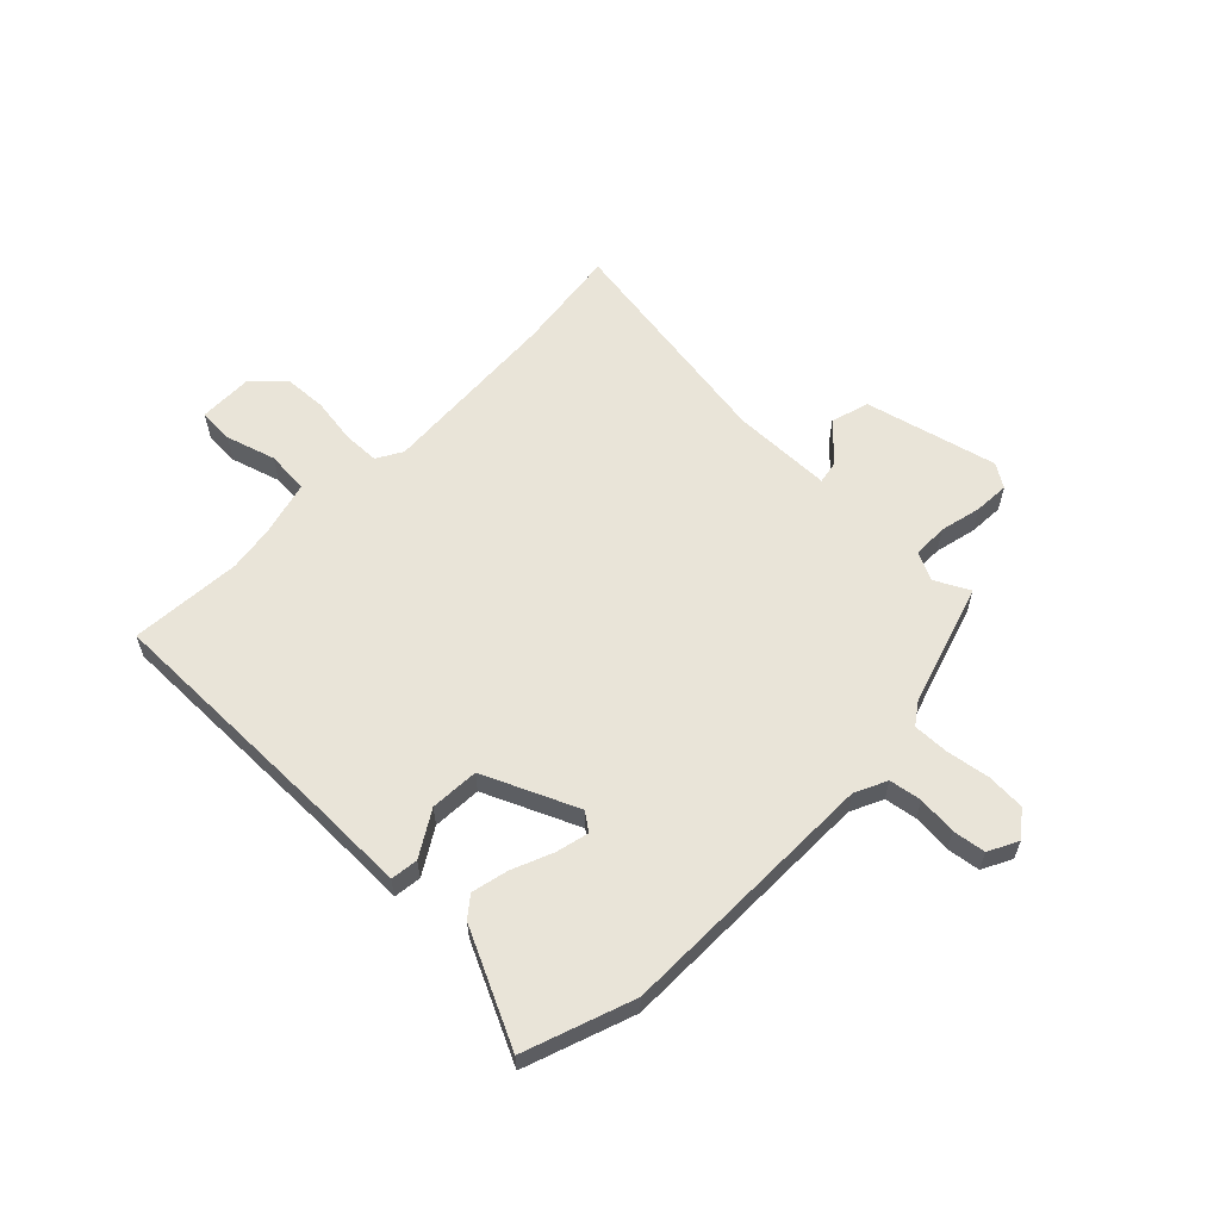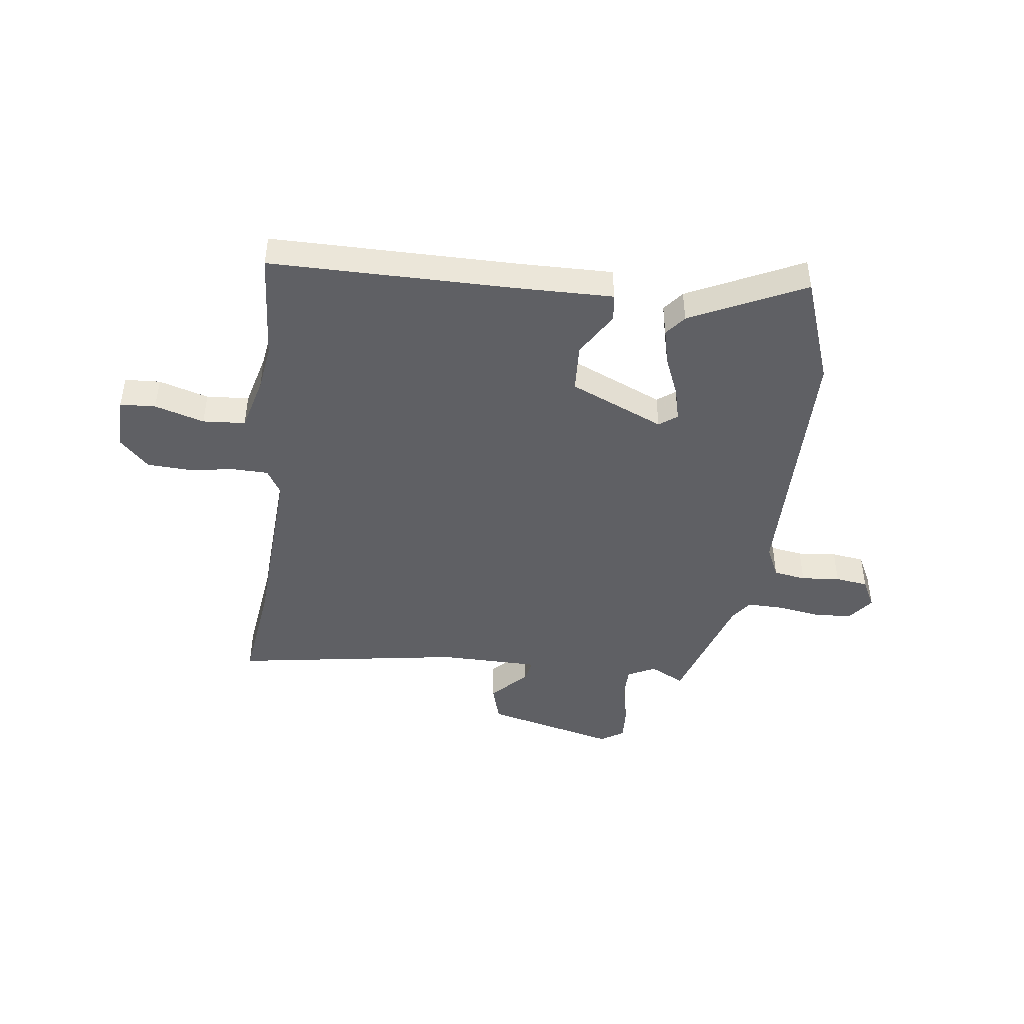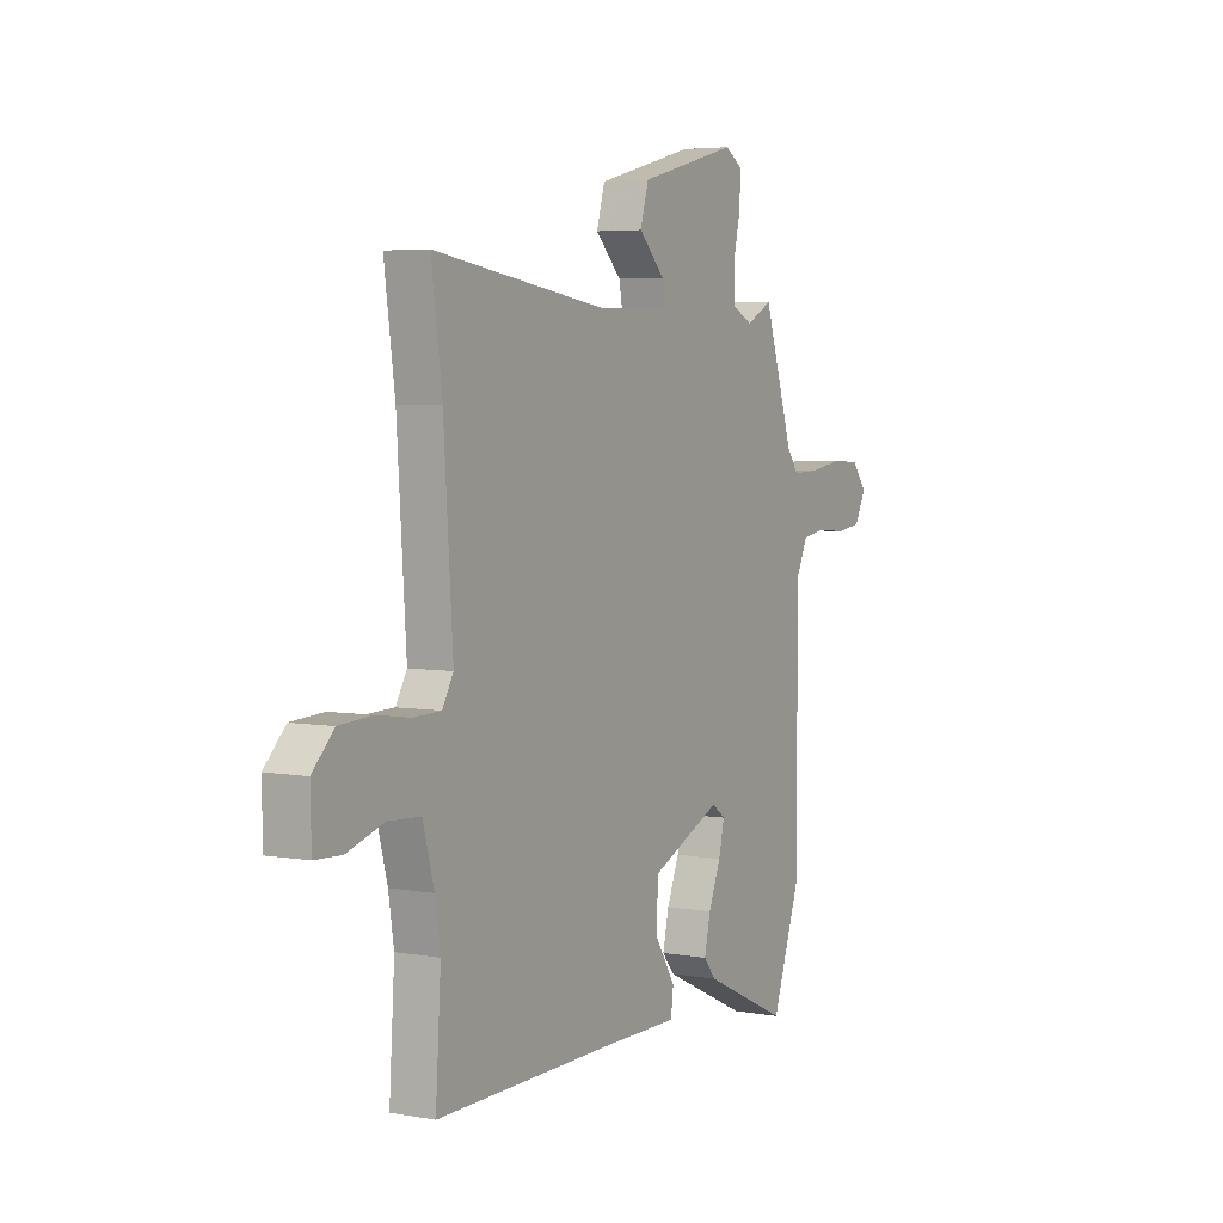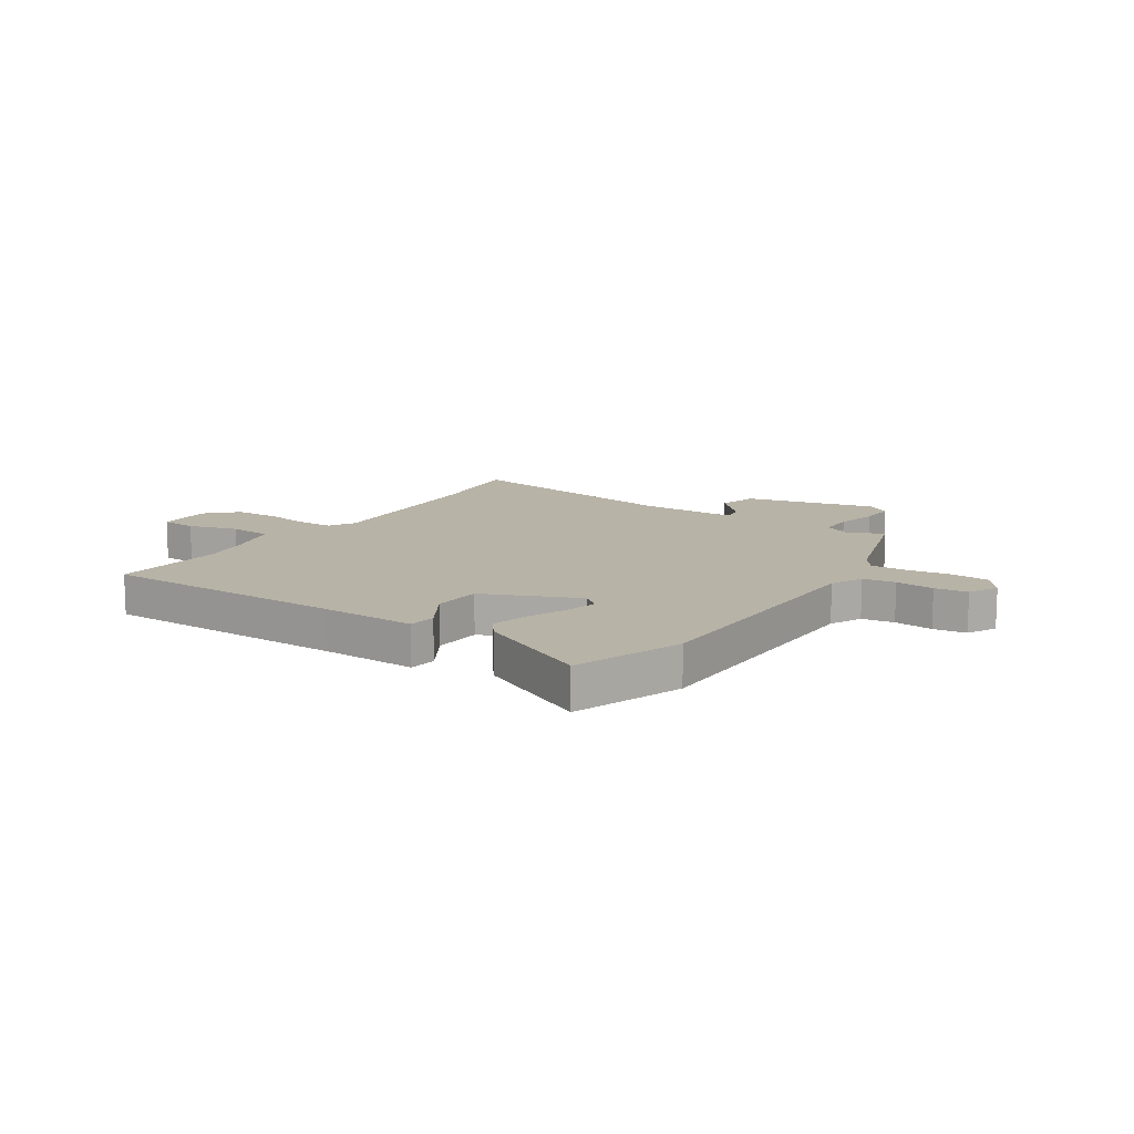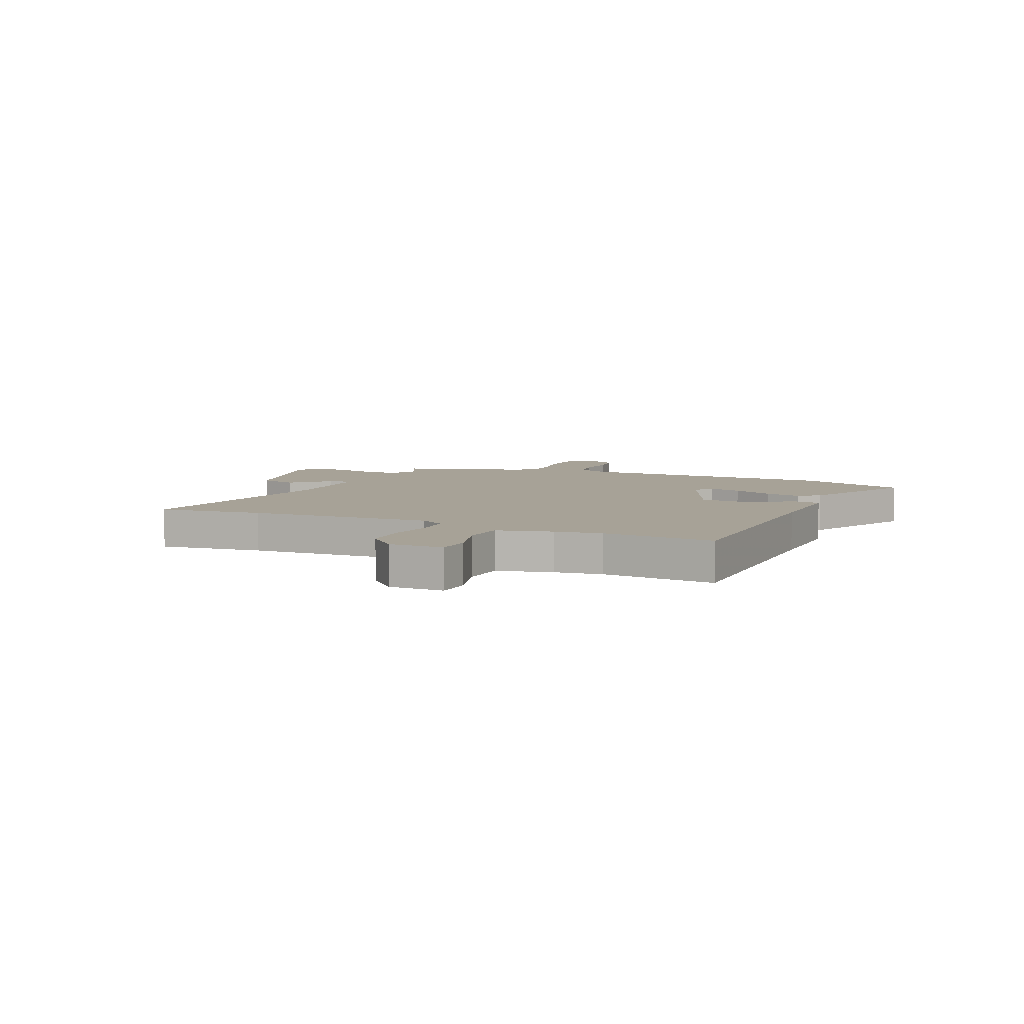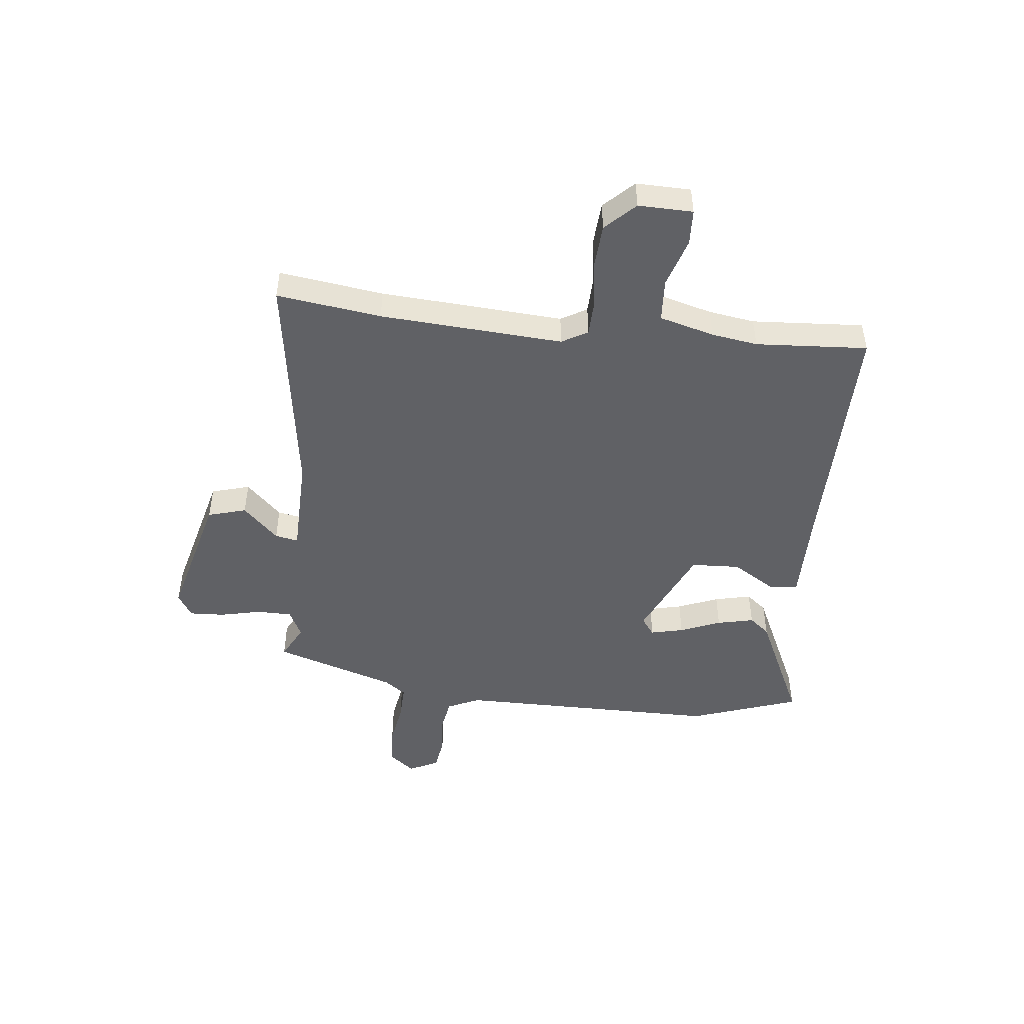
<metadata>
{"format":"obj","ext":"obj","renderer":"f3d","projection":"perspective","resolution":1024,"background":"white","views":[{"elev":60.1,"azim":-135.2,"up":"+Y"},{"elev":-44.6,"azim":173.3,"up":"+Y"},{"elev":4.7,"azim":119.6,"up":"+Z"},{"elev":12.7,"azim":-145.8,"up":"+Y"},{"elev":6.6,"azim":114.8,"up":"+Y"},{"elev":-47.7,"azim":83.8,"up":"+Y"}]}
</metadata>
<code>
v 0.505 0.07 0.536
v 0.479 0.07 0.346
v 0.457 0.07 0.013
v 0.484 0.07 -0.034
v 0.55 0.07 -0.036
v 0.634 0.07 -0.024
v 0.713 0.07 -0.029
v 0.765 0.07 -0.082
v 0.763 0.07 -0.181
v 0.698 0.07 -0.184
v 0.608 0.07 -0.156
v 0.53 0.07 -0.161
v 0.503 0.07 -0.261
v 0.49 0.07 -0.345
v 0.503 0.07 -0.549
v 0.056 0.07 -0.545
v -0.118 0.07 -0.546
v -0.124 0.07 -0.496
v -0.074 0.07 -0.415
v -0.078 0.07 -0.326
v -0.249 0.07 -0.249
v -0.282 0.07 -0.273
v -0.268 0.07 -0.333
v -0.238 0.07 -0.407
v -0.223 0.07 -0.474
v -0.253 0.07 -0.511
v -0.462 0.07 -0.609
v -0.531 0.07 -0.41
v -0.531 0.07 0.072
v -0.558 0.07 0.131
v -0.617 0.07 0.141
v -0.688 0.07 0.135
v -0.748 0.07 0.144
v -0.775 0.07 0.198
v -0.738 0.07 0.245
v -0.668 0.07 0.248
v -0.589 0.07 0.235
v -0.524 0.07 0.233
v -0.496 0.07 0.272
v -0.424 0.07 0.494
v -0.361 0.07 0.461
v -0.31 0.07 0.486
v -0.309 0.07 0.549
v -0.326 0.07 0.625
v -0.329 0.07 0.689
v -0.286 0.07 0.716
v -0.046 0.07 0.654
v -0.026 0.07 0.584
v -0.089 0.07 0.52
v -0.097 0.07 0.478
v 0.085 0.07 0.474
v 0.505 0 0.536
v 0.479 0 0.346
v 0.457 0 0.013
v 0.484 0 -0.034
v 0.55 0 -0.036
v 0.634 0 -0.024
v 0.713 0 -0.029
v 0.765 0 -0.082
v 0.763 0 -0.181
v 0.698 0 -0.184
v 0.608 0 -0.156
v 0.53 0 -0.161
v 0.503 0 -0.261
v 0.49 0 -0.345
v 0.503 0 -0.549
v 0.056 0 -0.545
v -0.118 0 -0.546
v -0.124 0 -0.496
v -0.074 0 -0.415
v -0.078 0 -0.326
v -0.249 0 -0.249
v -0.282 0 -0.273
v -0.268 0 -0.333
v -0.238 0 -0.407
v -0.223 0 -0.474
v -0.253 0 -0.511
v -0.462 0 -0.609
v -0.531 0 -0.41
v -0.531 0 0.072
v -0.558 0 0.131
v -0.617 0 0.141
v -0.688 0 0.135
v -0.748 0 0.144
v -0.775 0 0.198
v -0.738 0 0.245
v -0.668 0 0.248
v -0.589 0 0.235
v -0.524 0 0.233
v -0.496 0 0.272
v -0.424 0 0.494
v -0.361 0 0.461
v -0.31 0 0.486
v -0.309 0 0.549
v -0.326 0 0.625
v -0.329 0 0.689
v -0.286 0 0.716
v -0.046 0 0.654
v -0.026 0 0.584
v -0.089 0 0.52
v -0.097 0 0.478
v 0.085 0 0.474
f 47 48 49
f 46 47 49
f 45 46 49
f 44 45 49
f 43 44 49
f 42 43 49 50
f 41 42 50
f 39 40 41
f 39 41 50 51
f 35 36 37
f 34 35 37
f 33 34 37
f 32 33 37
f 31 32 37
f 30 31 37 38
f 51 1 2
f 39 51 2
f 38 39 2
f 30 38 2
f 29 30 2
f 27 28 29
f 26 27 29
f 25 26 29
f 24 25 29
f 23 24 29
f 16 17 18 19
f 16 19 20
f 15 16 20
f 14 15 20
f 13 14 20 21
f 9 10 11
f 8 9 11
f 7 8 11
f 6 7 11
f 5 6 11
f 4 5 11 12
f 12 13 21
f 4 12 21
f 3 4 21
f 22 23 29
f 21 22 29 2
f 2 3 21
f 100 99 98
f 100 98 97
f 100 97 96
f 100 96 95
f 100 95 94
f 101 100 94 93
f 101 93 92
f 92 91 90
f 102 101 92 90
f 88 87 86
f 88 86 85
f 88 85 84
f 88 84 83
f 88 83 82
f 89 88 82 81
f 53 52 102
f 53 102 90
f 53 90 89
f 53 89 81
f 53 81 80
f 80 79 78
f 80 78 77
f 80 77 76
f 80 76 75
f 80 75 74
f 70 69 68 67
f 71 70 67
f 71 67 66
f 71 66 65
f 72 71 65 64
f 62 61 60
f 62 60 59
f 62 59 58
f 62 58 57
f 62 57 56
f 63 62 56 55
f 72 64 63
f 72 63 55
f 72 55 54
f 80 74 73
f 53 80 73 72
f 72 54 53
f 1 52 53 2
f 2 53 54 3
f 3 54 55 4
f 4 55 56 5
f 5 56 57 6
f 6 57 58 7
f 7 58 59 8
f 8 59 60 9
f 9 60 61 10
f 10 61 62 11
f 11 62 63 12
f 12 63 64 13
f 13 64 65 14
f 14 65 66 15
f 15 66 67 16
f 16 67 68 17
f 17 68 69 18
f 18 69 70 19
f 19 70 71 20
f 20 71 72 21
f 21 72 73 22
f 22 73 74 23
f 23 74 75 24
f 24 75 76 25
f 25 76 77 26
f 26 77 78 27
f 27 78 79 28
f 28 79 80 29
f 29 80 81 30
f 30 81 82 31
f 31 82 83 32
f 32 83 84 33
f 33 84 85 34
f 34 85 86 35
f 35 86 87 36
f 36 87 88 37
f 37 88 89 38
f 38 89 90 39
f 39 90 91 40
f 40 91 92 41
f 41 92 93 42
f 42 93 94 43
f 43 94 95 44
f 44 95 96 45
f 45 96 97 46
f 46 97 98 47
f 47 98 99 48
f 48 99 100 49
f 49 100 101 50
f 50 101 102 51
f 51 102 52 1

</code>
